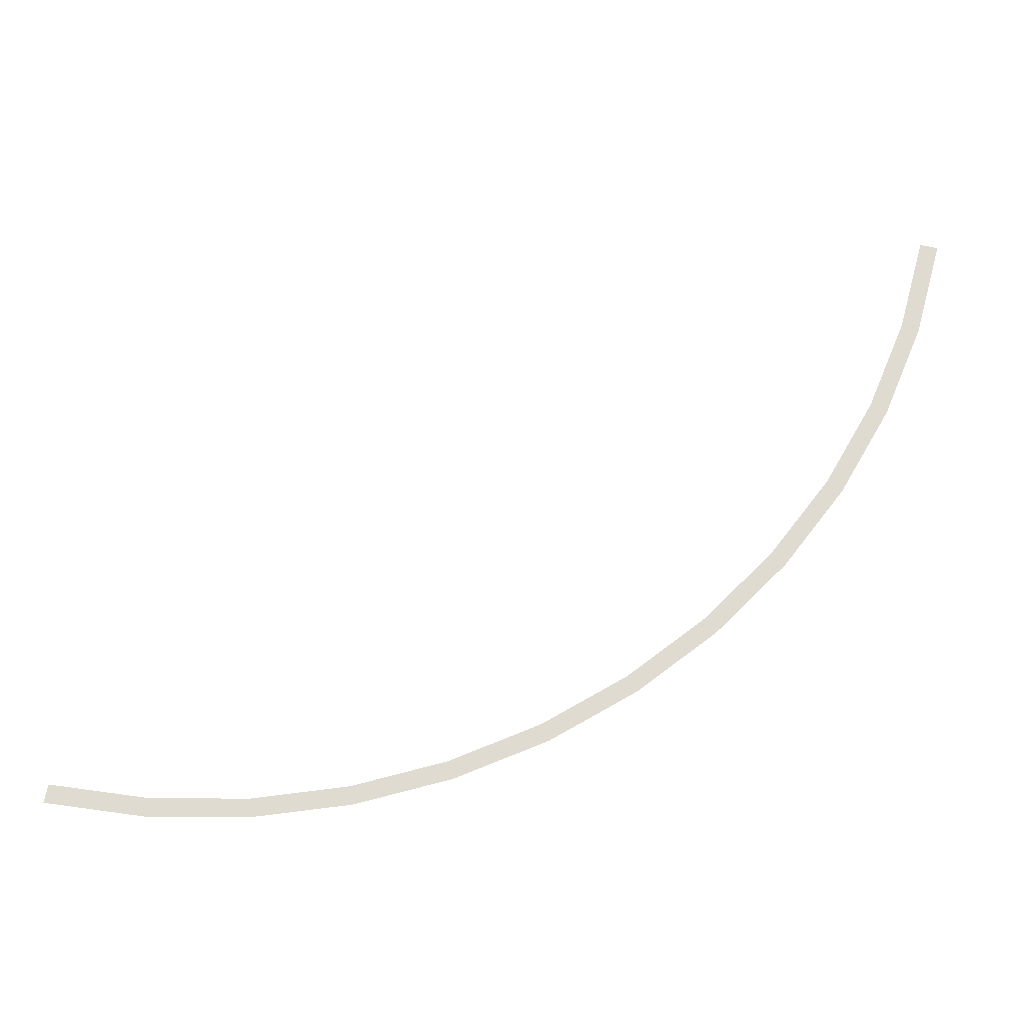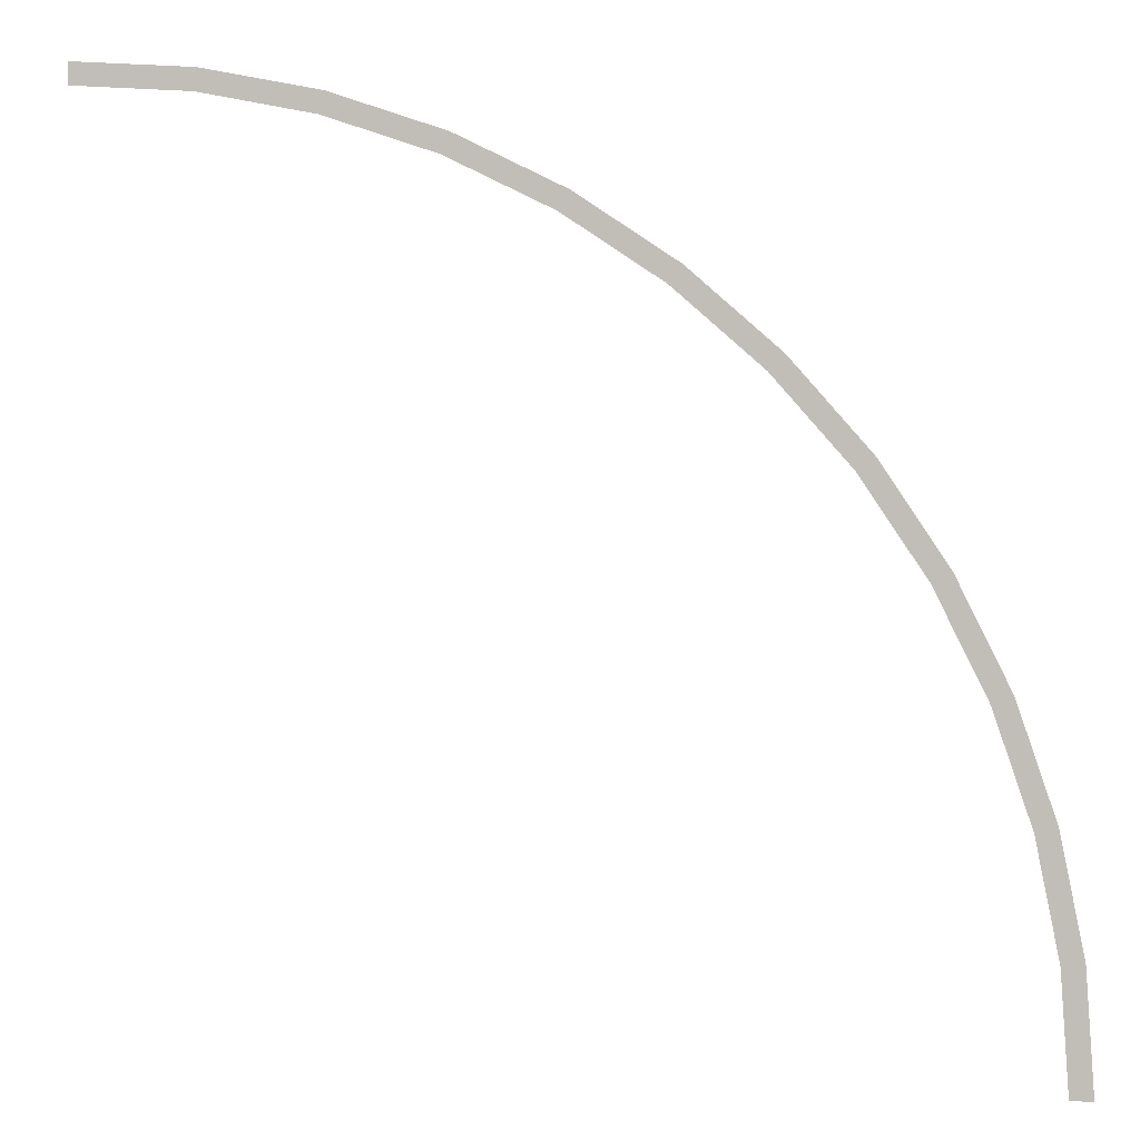
<metadata>
{"format":"obj","ext":"obj","renderer":"f3d","projection":"perspective","resolution":1024,"background":"white","views":[{"elev":70.2,"azim":11.6,"up":"+Y"},{"elev":1.4,"azim":8.4,"up":"+Z"}]}
</metadata>
<code>
v 2.05 0 0
v 2.1 0 0
v 2.082 0 0.2741
v 2.032 0 0.2675
v 2.032 0 0.2675
v 2.082 0 0.2741
v 2.028 0 0.5435
v 1.98 0 0.5305
v 1.98 0 0.5305
v 2.028 0 0.5435
v 1.94 0 0.8037
v 1.894 0 0.7845
v 1.894 0 0.7845
v 1.94 0 0.8037
v 1.819 0 1.05
v 1.775 0 1.025
v 1.775 0 1.025
v 1.819 0 1.05
v 1.666 0 1.278
v 1.626 0 1.248
v 1.626 0 1.248
v 1.666 0 1.278
v 1.485 0 1.485
v 1.45 0 1.45
v 1.45 0 1.45
v 1.485 0 1.485
v 1.278 0 1.666
v 1.248 0 1.626
v 1.248 0 1.626
v 1.278 0 1.666
v 1.05 0 1.819
v 1.025 0 1.775
v 1.025 0 1.775
v 1.05 0 1.819
v 0.8037 0 1.94
v 0.7845 0 1.894
v 0.7845 0 1.894
v 0.8037 0 1.94
v 0.5435 0 2.028
v 0.5305 0 1.98
v 0.5305 0 1.98
v 0.5435 0 2.028
v 0.2741 0 2.082
v 0.2675 0 2.032
v 0.2675 0 2.032
v 0.2741 0 2.082
v 0 0 2.1
v 0 0 2.05
g mesh2189
f 1 2 3
f 3 4 1
f 5 6 7
f 7 8 5
f 9 10 11
f 11 12 9
f 13 14 15
f 15 16 13
f 17 18 19
f 19 20 17
f 21 22 23
f 23 24 21
f 25 26 27
f 27 28 25
f 29 30 31
f 31 32 29
f 33 34 35
f 35 36 33
f 37 38 39
f 39 40 37
f 41 42 43
f 43 44 41
f 45 46 47
f 47 48 45

</code>
